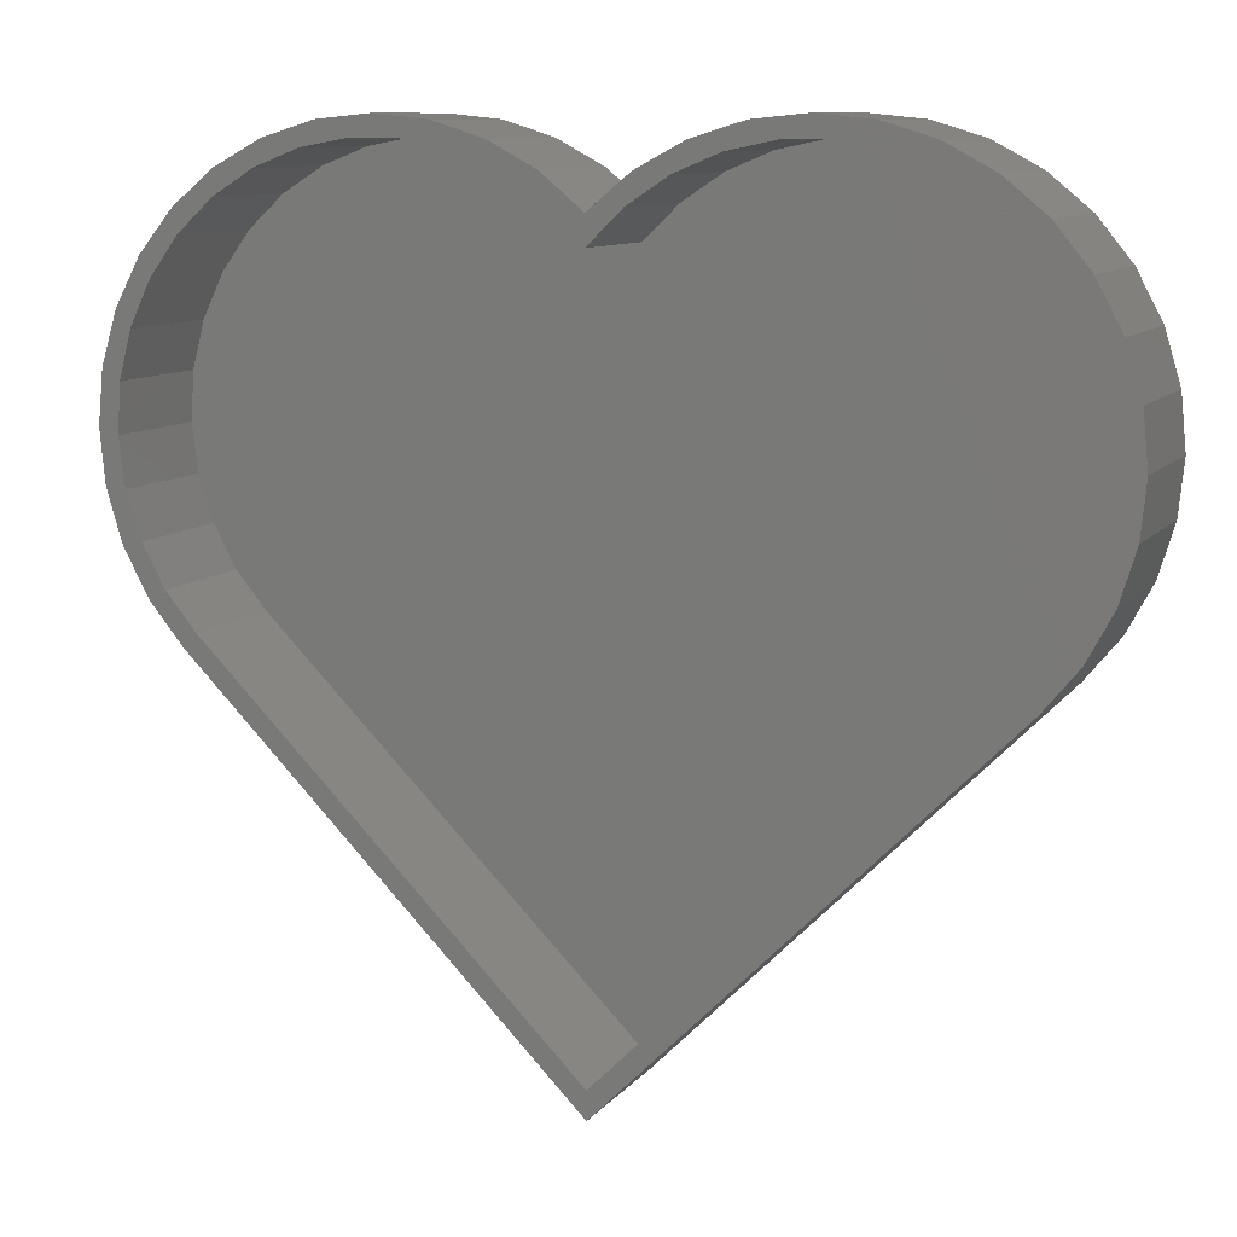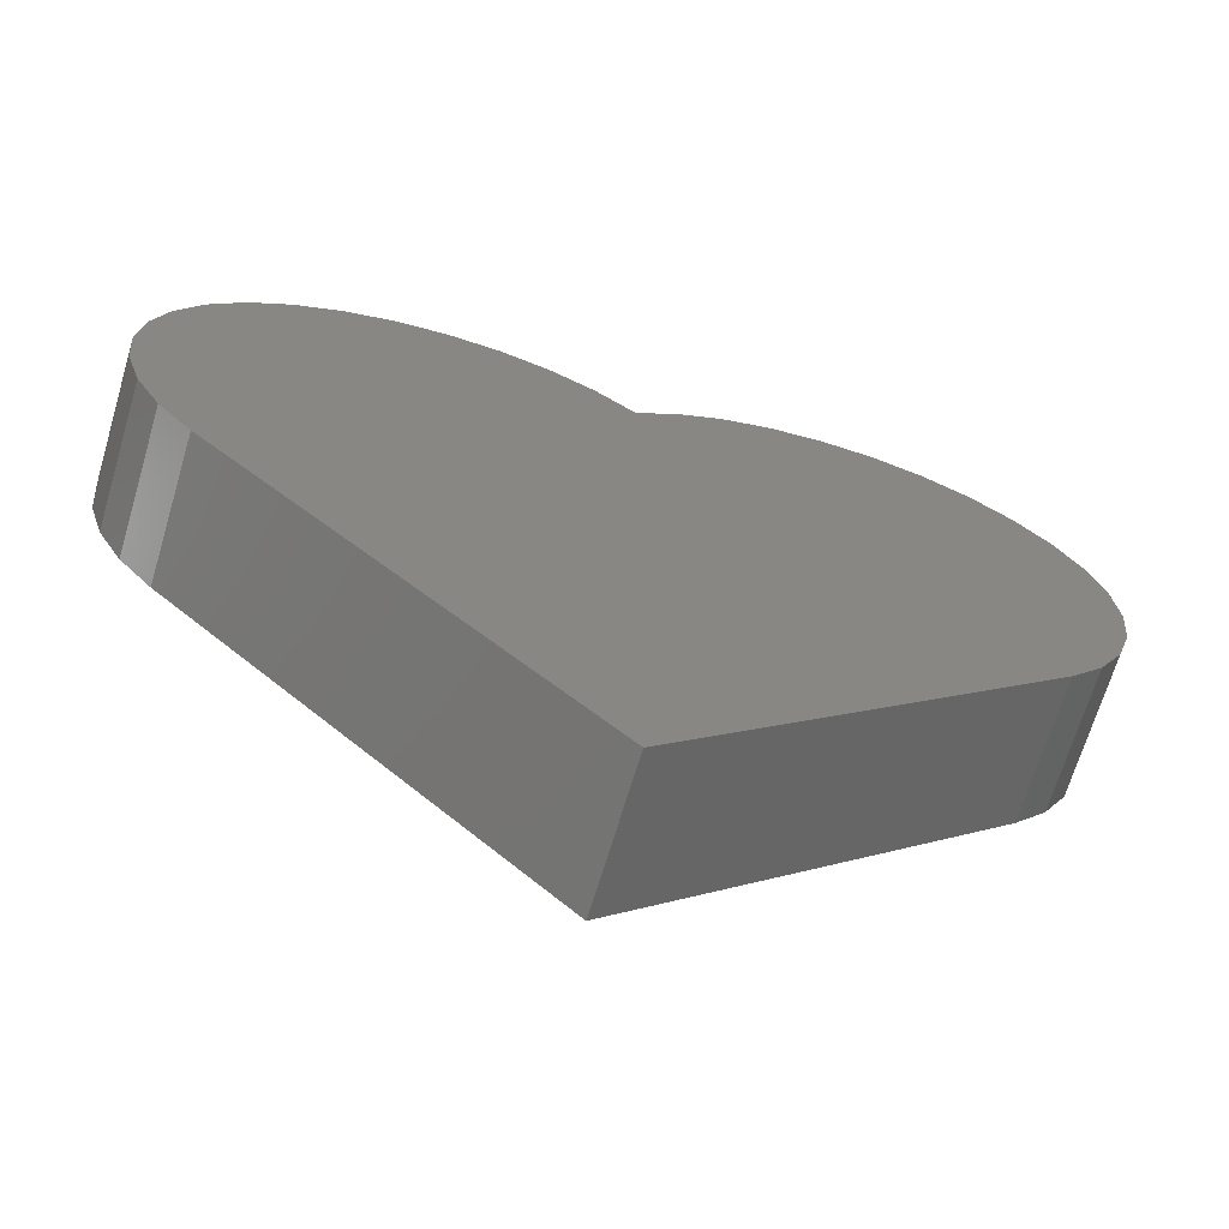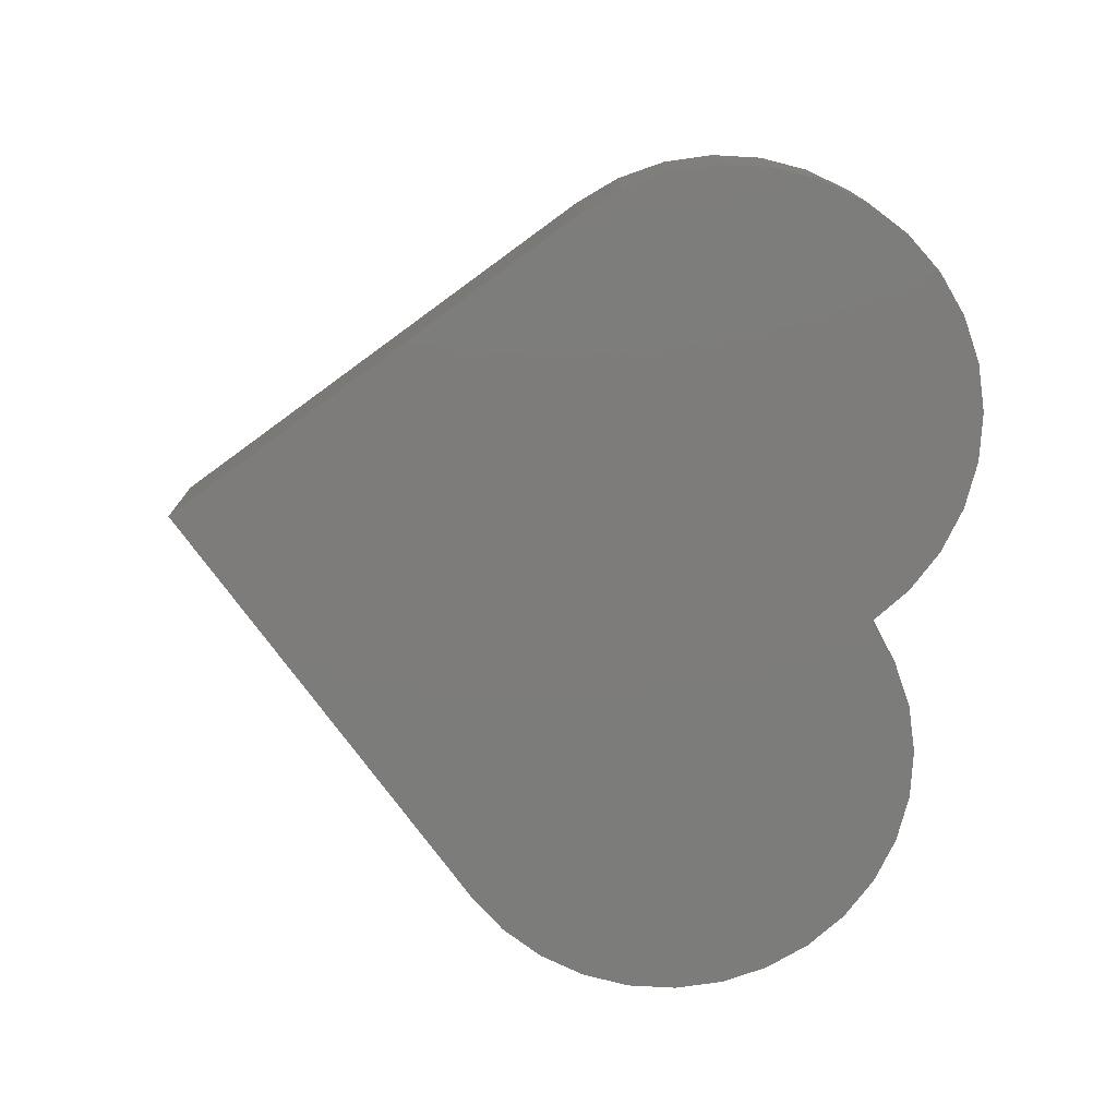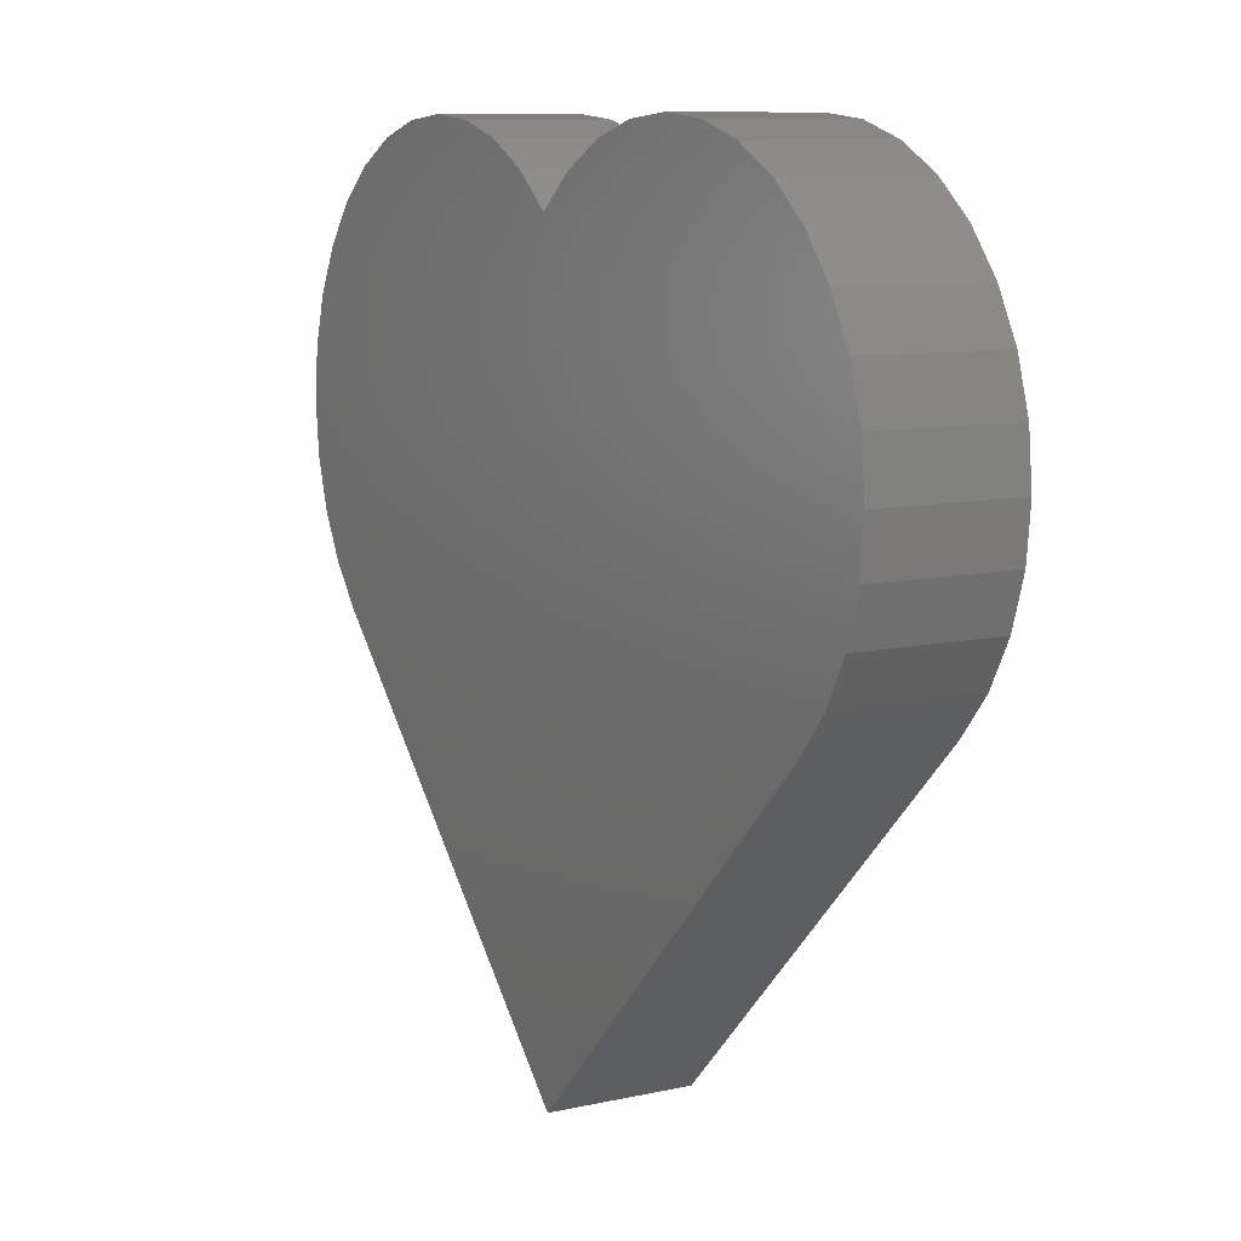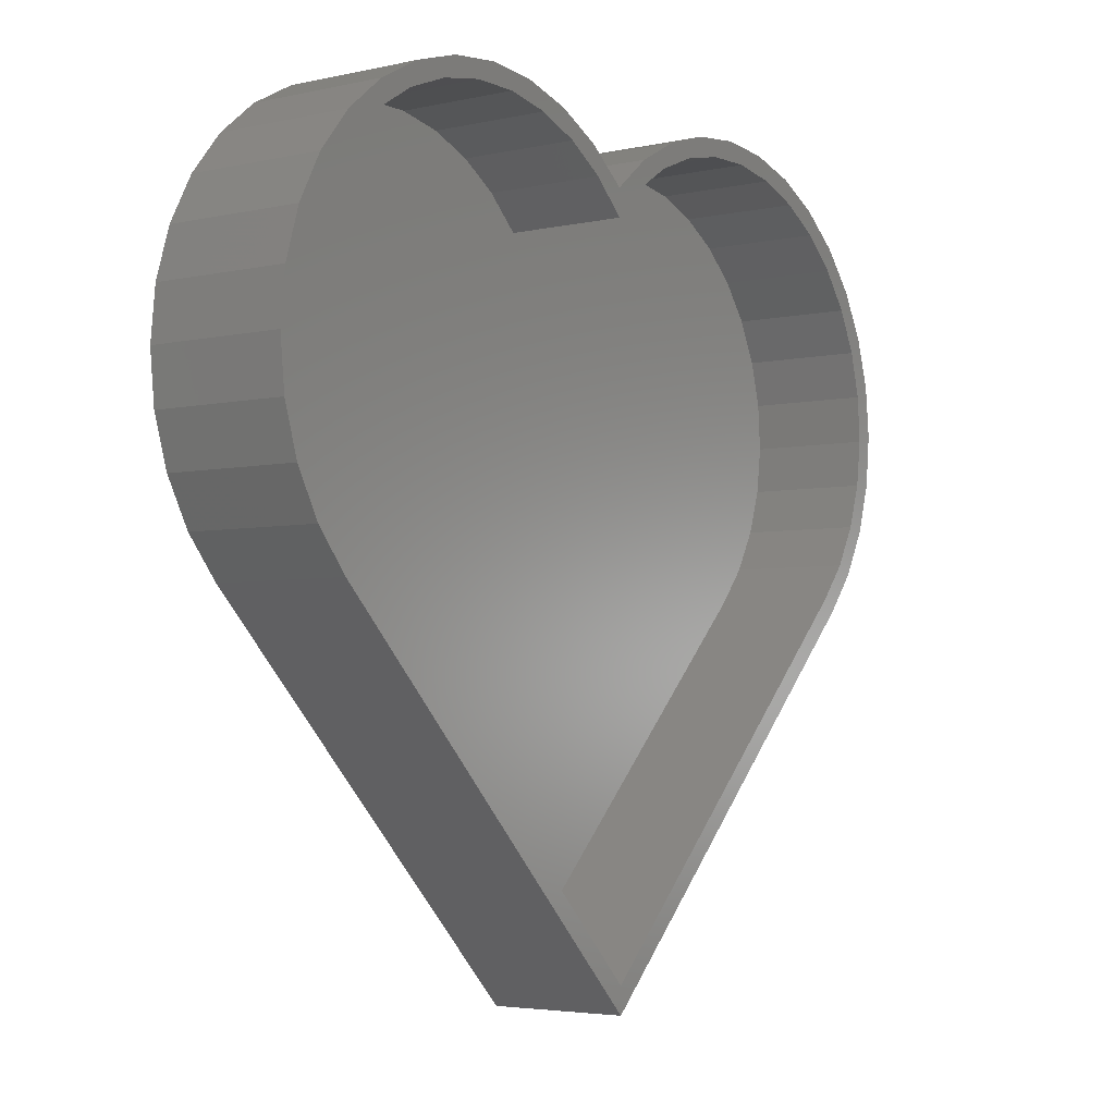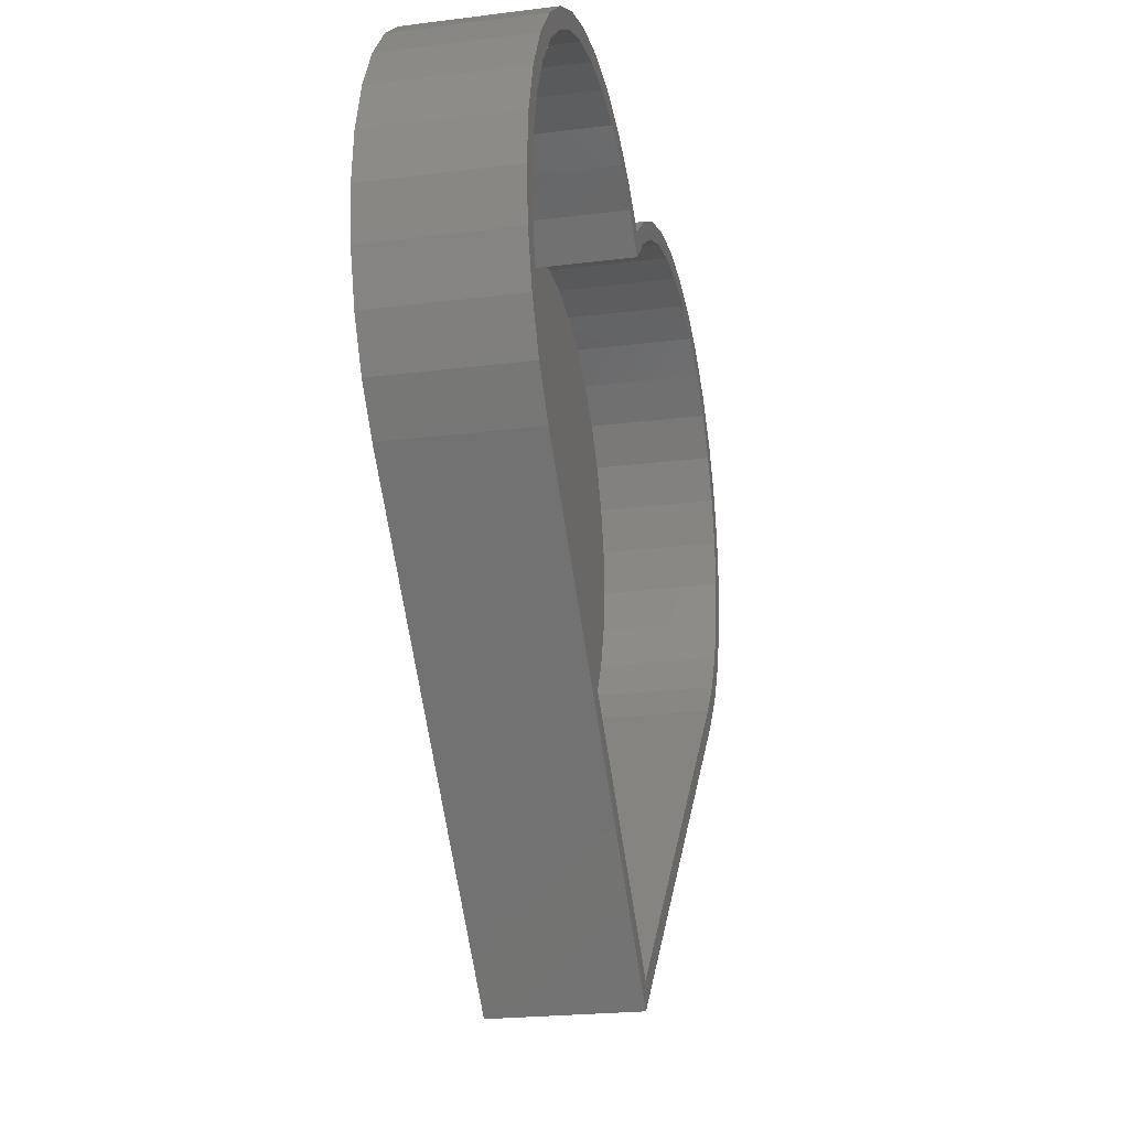
<metadata>
{"format":"stl","ext":"stl","renderer":"f3d","projection":"perspective","resolution":1024,"background":"white","views":[{"elev":9.9,"azim":22.2,"up":"+Y"},{"elev":-68.0,"azim":163.4,"up":"+Y"},{"elev":-75.8,"azim":81.2,"up":"+Z"},{"elev":9.7,"azim":-119.9,"up":"+Y"},{"elev":-3.9,"azim":-53.4,"up":"+Y"},{"elev":-22.0,"azim":-77.5,"up":"+Y"}]}
</metadata>
<code>
# stl→obj: 140 verts, 276 faces
v -0.2411 0.3589 0.1172
v -0.1737 0.3593 0.1172
v -0.1998 0.3714 0.1172
v -0.2118 0.3525 0.1172
v -0.2792 0.3385 0.1172
v -0.2479 0.3386 0.1172
v -0.2807 0.3182 0.1172
v -0.3125 0.3112 0.1172
v -0.3092 0.292 0.1172
v -0.3399 0.2778 0.1172
v -0.114 0.3714 0.1172
v -0.1569 0.3756 0.1172
v -0.135 0.3588 0.1172
v -0.0727 0.3589 0.1172
v -0.09716 0.3511 0.1172
v -0.03466 0.3385 0.1172
v -0.06141 0.3363 0.1172
v -0.02907 0.3151 0.1172
v 0.1113 0.3714 0.1172
v 0.1972 0.3714 0.1172
v 0.1543 0.3756 0.1172
v 0.07007 0.3589 0.1172
v 0.1324 0.3588 0.1172
v 0.1711 0.3593 0.1172
v 0.09453 0.3511 0.1172
v 0.03203 0.3385 0.1172
v 0.05877 0.3363 0.1172
v 0.02644 0.3151 0.1172
v 0.2385 0.3589 0.1172
v 0.2092 0.3525 0.1172
v 0.2453 0.3386 0.1172
v 0.2765 0.3385 0.1172
v 0.2781 0.3182 0.1172
v 0.3099 0.3112 0.1172
v 0.3065 0.292 0.1172
v -0.001316 0.3112 0.1172
v -0.001316 0.2882 0.1172
v 0.3372 0.2778 0.1172
v 0.3295 0.2609 0.1172
v 0.3576 0.2398 0.1172
v 0.3462 0.226 0.1172
v 0.3701 0.1985 0.1172
v 0.356 0.1886 0.1172
v 0.3743 0.1556 0.1172
v 0.3586 0.15 0.1172
v 0.3701 0.1127 0.1172
v 0.3539 0.1116 0.1172
v 0.3576 0.07139 0.1172
v 0.342 0.07478 0.1172
v 0.3372 0.03334 0.1172
v 0.3235 0.04086 0.1172
v 0.3099 -5.551e-17 0.1172
v 0.2988 0.01105 0.1172
v -0.001316 -0.3112 0.1172
v -0.001316 -0.2891 0.1172
v -0.3125 0 0.1172
v -0.3015 0.01105 0.1172
v -0.3399 0.03334 0.1172
v -0.3261 0.04086 0.1172
v -0.3602 0.07139 0.1172
v -0.3447 0.07478 0.1172
v -0.3727 0.1127 0.1172
v -0.3565 0.1116 0.1172
v -0.3769 0.1556 0.1172
v -0.3612 0.15 0.1172
v -0.3727 0.1985 0.1172
v -0.3586 0.1886 0.1172
v -0.3602 0.2398 0.1172
v -0.3488 0.226 0.1172
v -0.3321 0.2609 0.1172
v -0.3015 0.01105 0.01562
v -0.001316 -0.2891 0.01562
v 0.2988 0.01105 0.01562
v 0.2781 0.3182 0.01562
v 0.2453 0.3386 0.01562
v 0.2092 0.3525 0.01562
v 0.1711 0.3593 0.01562
v 0.1324 0.3588 0.01562
v 0.09453 0.3511 0.01562
v 0.05877 0.3363 0.01562
v 0.02644 0.3151 0.01562
v -0.001316 0.2882 0.01562
v 0.3065 0.292 0.01562
v 0.3295 0.2609 0.01562
v 0.3462 0.226 0.01562
v 0.356 0.1886 0.01562
v 0.3586 0.15 0.01562
v 0.3539 0.1116 0.01562
v 0.342 0.07478 0.01562
v 0.3235 0.04086 0.01562
v -0.3092 0.292 0.01562
v -0.3321 0.2609 0.01562
v -0.3488 0.226 0.01562
v -0.3586 0.1886 0.01562
v -0.3612 0.15 0.01562
v -0.3565 0.1116 0.01562
v -0.3447 0.07478 0.01562
v -0.3261 0.04086 0.01562
v -0.2807 0.3182 0.01562
v -0.2479 0.3386 0.01562
v -0.2118 0.3525 0.01562
v -0.1737 0.3593 0.01562
v -0.135 0.3588 0.01562
v -0.09716 0.3511 0.01562
v -0.06141 0.3363 0.01562
v -0.02907 0.3151 0.01562
v 0.1543 0.3756 0
v 0.1972 0.3714 0
v 0.1113 0.3714 0
v 0.07007 0.3589 0
v 0.2385 0.3589 0
v -0.1569 0.3756 0
v -0.114 0.3714 0
v -0.1998 0.3714 0
v -0.2411 0.3589 0
v -0.0727 0.3589 0
v -0.001316 -0.3112 0
v -0.3125 0 0
v 0.3099 -5.551e-17 0
v -0.3399 0.03334 0
v 0.3372 0.03334 0
v -0.3602 0.07139 0
v 0.3576 0.07139 0
v -0.3727 0.1127 0
v 0.3701 0.1127 0
v -0.3769 0.1556 0
v 0.3743 0.1556 0
v -0.3727 0.1985 0
v 0.3701 0.1985 0
v -0.3602 0.2398 0
v 0.3576 0.2398 0
v -0.3399 0.2778 0
v 0.3372 0.2778 0
v -0.001316 0.3112 0
v 0.3099 0.3112 0
v 0.03203 0.3385 0
v 0.2765 0.3385 0
v -0.3125 0.3112 0
v -0.2792 0.3385 0
v -0.03466 0.3385 0
f 1 2 3
f 4 2 1
f 1 5 4
f 4 5 6
f 7 6 5
f 5 8 7
f 9 7 8
f 8 10 9
f 3 11 12
f 11 3 2
f 11 2 13
f 11 13 14
f 14 13 15
f 14 15 16
f 15 17 16
f 16 17 18
f 19 20 21
f 20 19 22
f 20 22 23
f 20 23 24
f 25 23 22
f 22 26 25
f 25 26 27
f 28 27 26
f 24 29 20
f 29 24 30
f 29 30 31
f 29 31 32
f 32 31 33
f 32 33 34
f 34 33 35
f 36 16 18
f 36 18 37
f 36 37 28
f 36 28 26
f 34 35 38
f 38 35 39
f 38 39 40
f 40 39 41
f 40 41 42
f 42 41 43
f 42 43 44
f 44 43 45
f 44 45 46
f 46 45 47
f 46 47 48
f 48 47 49
f 48 49 50
f 50 49 51
f 50 51 52
f 52 51 53
f 52 53 54
f 54 53 55
f 54 55 56
f 56 55 57
f 56 57 58
f 58 57 59
f 58 59 60
f 60 59 61
f 60 61 62
f 62 61 63
f 62 63 64
f 64 63 65
f 64 65 66
f 66 65 67
f 66 67 68
f 68 67 69
f 68 69 10
f 10 69 70
f 10 70 9
f 57 55 71
f 71 55 72
f 55 53 72
f 72 53 73
f 74 31 75
f 75 31 30
f 75 30 76
f 76 30 24
f 76 24 77
f 77 24 23
f 77 23 78
f 78 23 25
f 78 25 79
f 79 25 27
f 79 27 80
f 80 27 28
f 80 28 81
f 81 28 37
f 81 37 82
f 31 74 33
f 33 74 83
f 33 83 35
f 35 83 84
f 35 84 39
f 39 84 85
f 39 85 41
f 41 85 86
f 41 86 43
f 43 86 87
f 43 87 45
f 45 87 88
f 45 88 47
f 47 88 89
f 47 89 49
f 49 89 90
f 49 90 51
f 51 90 73
f 51 73 53
f 91 70 92
f 92 70 69
f 92 69 93
f 93 69 67
f 93 67 94
f 94 67 65
f 94 65 95
f 95 65 63
f 95 63 96
f 96 63 61
f 96 61 97
f 97 61 59
f 97 59 98
f 98 59 57
f 98 57 71
f 70 91 9
f 9 91 99
f 9 99 7
f 7 99 100
f 7 100 6
f 6 100 101
f 6 101 4
f 4 101 102
f 4 102 2
f 2 102 103
f 2 103 13
f 13 103 104
f 13 104 15
f 15 104 105
f 15 105 17
f 17 105 106
f 17 106 18
f 18 106 82
f 18 82 37
f 86 88 87
f 88 86 85
f 93 94 96
f 96 94 95
f 72 73 83
f 72 83 74
f 72 74 75
f 72 75 76
f 72 76 77
f 72 77 78
f 72 78 79
f 72 79 80
f 72 80 81
f 72 81 82
f 72 82 106
f 72 106 71
f 71 106 105
f 71 105 104
f 71 104 103
f 71 103 102
f 71 102 101
f 71 101 100
f 71 100 99
f 71 99 91
f 71 91 92
f 71 92 98
f 83 73 84
f 84 73 90
f 84 90 85
f 85 90 89
f 85 89 88
f 98 92 97
f 97 92 93
f 97 93 96
f 107 108 109
f 110 109 108
f 111 110 108
f 112 113 114
f 115 114 113
f 116 115 113
f 117 118 119
f 119 118 120
f 119 120 121
f 121 120 122
f 121 122 123
f 123 122 124
f 123 124 125
f 125 124 126
f 125 126 127
f 127 126 128
f 127 128 129
f 129 128 130
f 129 130 131
f 131 130 132
f 131 132 133
f 133 132 134
f 133 134 135
f 135 134 136
f 135 136 137
f 137 136 110
f 137 110 111
f 132 138 134
f 134 138 139
f 134 139 140
f 140 139 115
f 140 115 116
f 118 56 120
f 120 56 58
f 120 58 122
f 122 58 60
f 122 60 124
f 124 60 62
f 124 62 126
f 126 62 64
f 126 64 128
f 128 64 66
f 128 66 130
f 130 66 68
f 130 68 132
f 132 68 10
f 132 10 138
f 138 10 8
f 138 8 139
f 139 8 5
f 139 5 115
f 115 5 1
f 115 1 114
f 114 1 3
f 114 3 112
f 112 3 12
f 112 12 113
f 113 12 11
f 113 11 116
f 116 11 14
f 116 14 140
f 140 14 16
f 140 16 134
f 134 16 36
f 134 36 136
f 136 36 26
f 136 26 110
f 110 26 22
f 110 22 109
f 109 22 19
f 109 19 107
f 107 19 21
f 107 21 108
f 108 21 20
f 108 20 111
f 111 20 29
f 111 29 137
f 137 29 32
f 137 32 135
f 135 32 34
f 135 34 133
f 133 34 38
f 133 38 131
f 131 38 40
f 131 40 129
f 129 40 42
f 129 42 127
f 127 42 44
f 127 44 125
f 125 44 46
f 125 46 123
f 123 46 48
f 123 48 121
f 121 48 50
f 121 50 119
f 119 50 52
f 54 117 52
f 52 117 119
f 56 118 54
f 54 118 117

</code>
